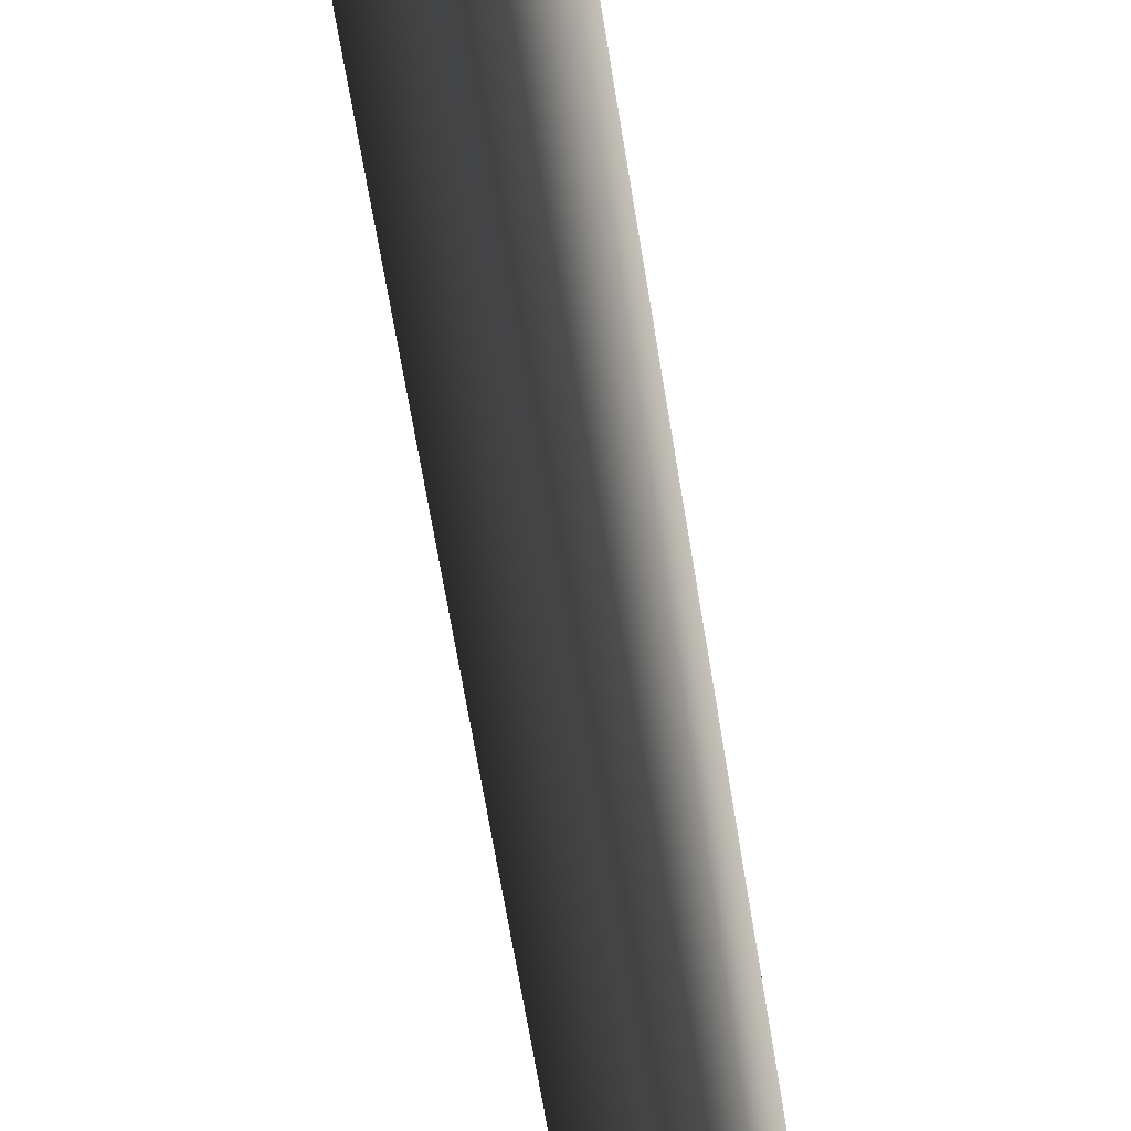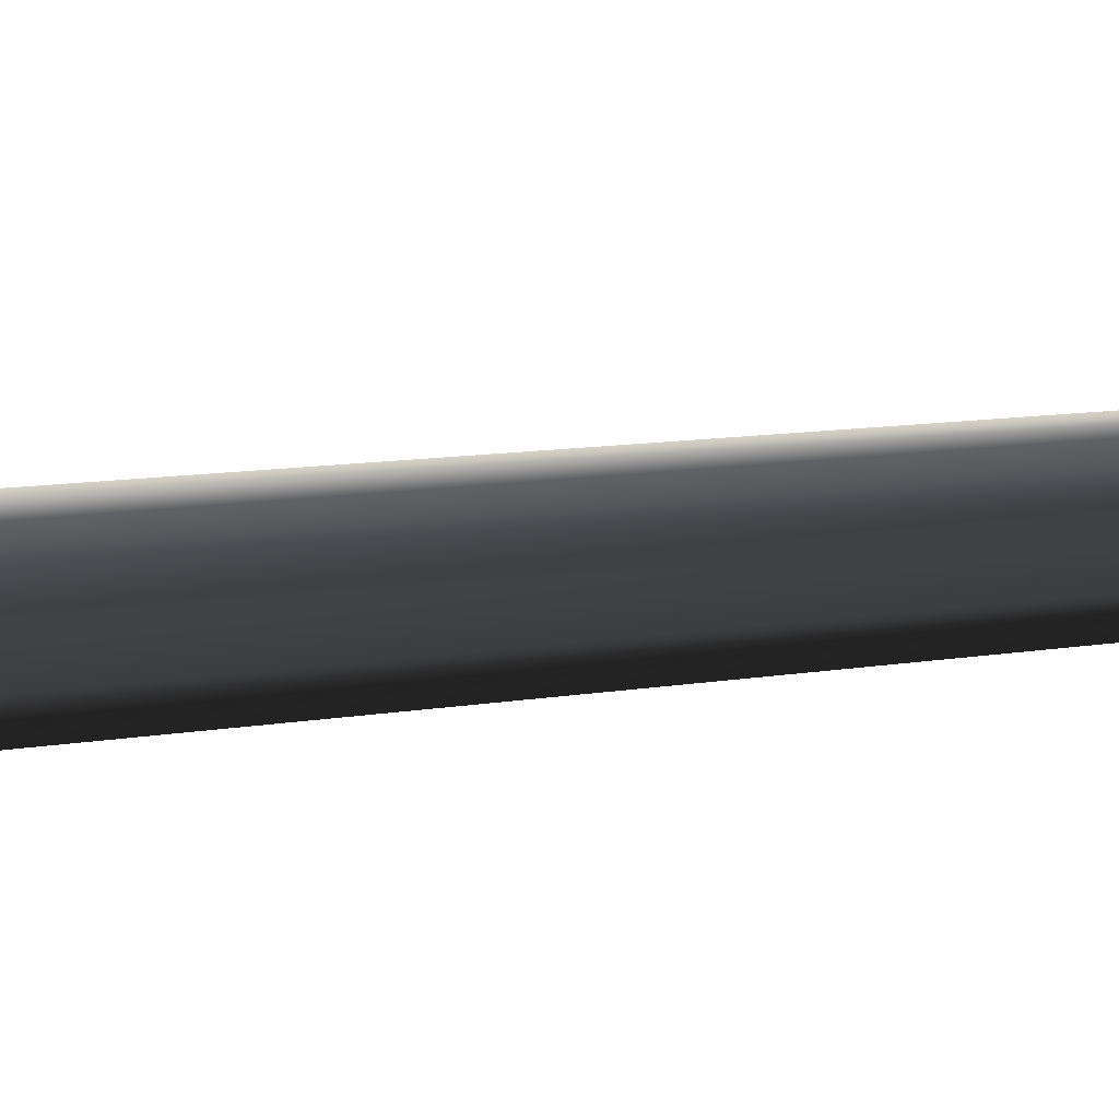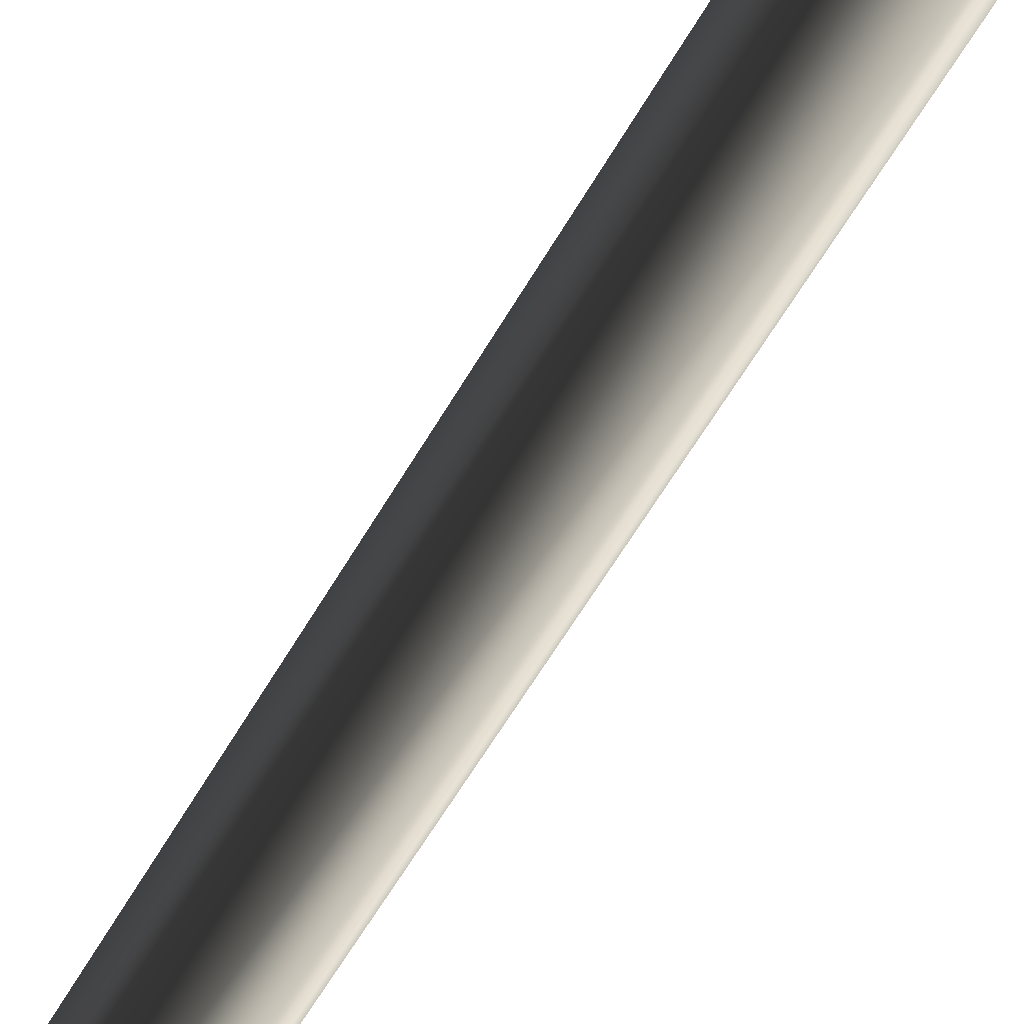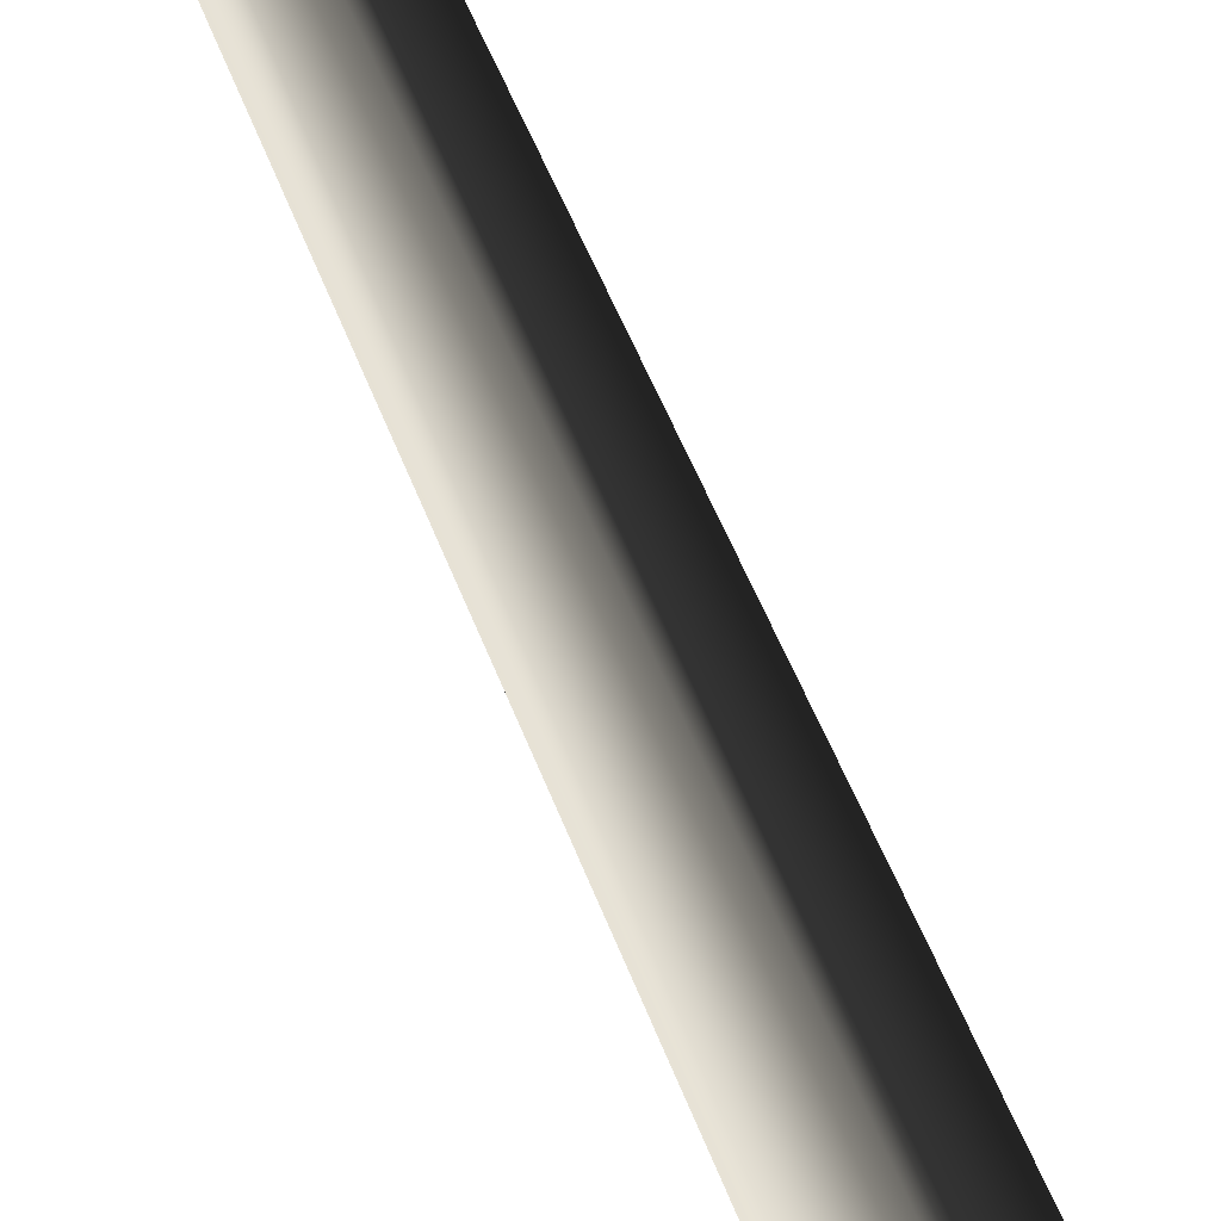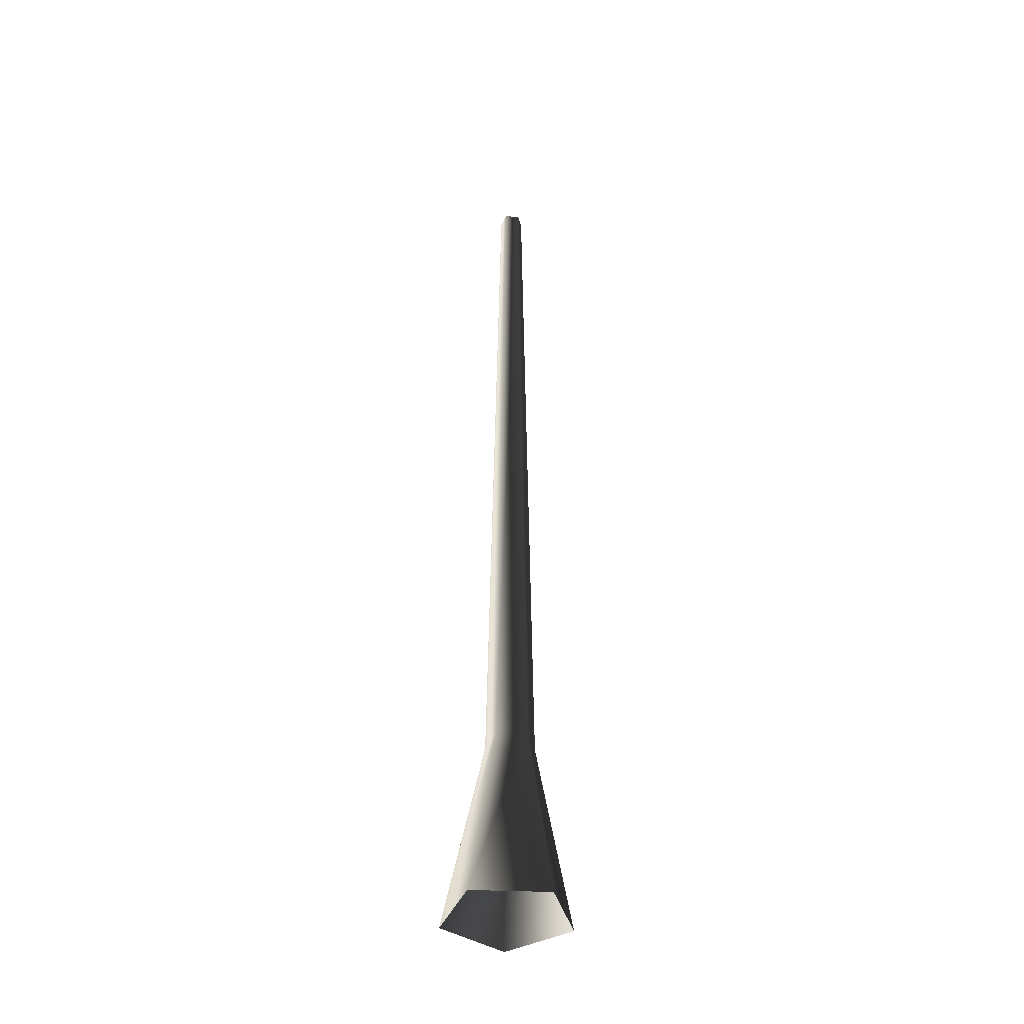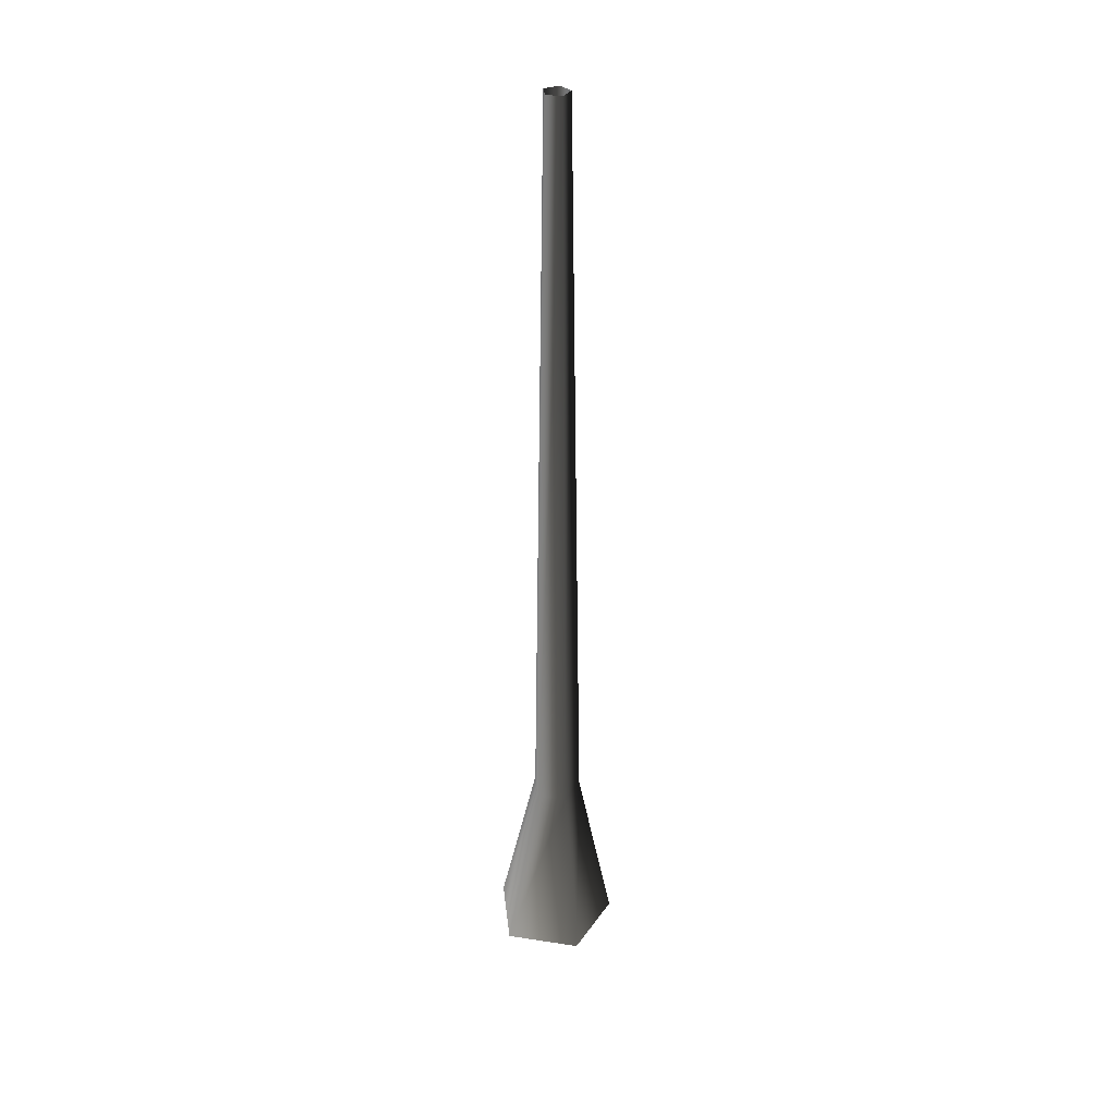
<metadata>
{"format":"obj","ext":"obj","renderer":"f3d","projection":"perspective","resolution":1024,"background":"white","views":[{"elev":71.5,"azim":170.4,"up":"+Z"},{"elev":-19.7,"azim":103.6,"up":"+Z"},{"elev":29.5,"azim":-161.9,"up":"+Z"},{"elev":69.5,"azim":-23.6,"up":"+Z"},{"elev":-40.6,"azim":-38.8,"up":"+Y"},{"elev":34.4,"azim":-96.3,"up":"+Y"}]}
</metadata>
<code>
v 0.1325 -0.04438 0.02974
v 0.0521 0.3509 0.0117
v 0.0322 0.3509 -0.04955
v 0.08187 -0.04438 -0.126
v -0.0322 0.3509 -0.04955
v -0.08187 -0.04438 -0.126
v -0.0521 0.3509 0.0117
v -0.1325 -0.04438 0.02974
v -9.102e-18 0.3509 0.04955
v -2.314e-17 -0.04438 0.126
v 0.0521 0.3509 0.0117
v 0.1325 -0.04438 0.02974
v -0.01652 2.018 -0.02542
v 0.01652 2.018 -0.02542
v 0.02672 2.018 0.006
v 0.02672 2.018 0.006
v -4.669e-18 2.018 0.02542
v -0.02672 2.018 0.006
g Tree_conf1_(1)_1213_257
f 1 3 2
f 1 4 3
f 4 5 3
f 4 6 5
f 6 7 5
f 6 8 7
f 8 9 7
f 8 10 9
f 10 11 9
f 10 12 11
f 3 5 13
f 3 13 14
f 2 3 14
f 2 14 15
f 9 11 16
f 9 16 17
f 7 9 17
f 7 17 18
f 5 18 13
f 5 7 18

</code>
